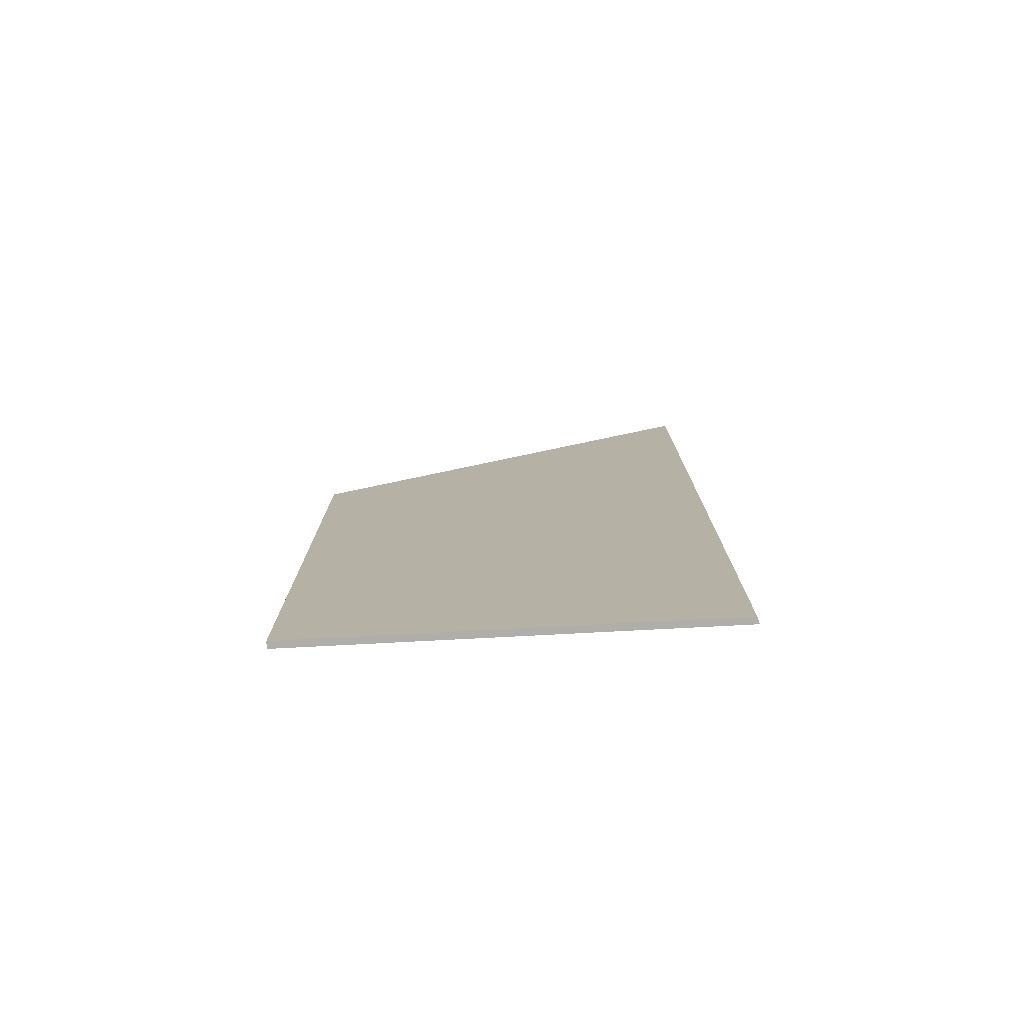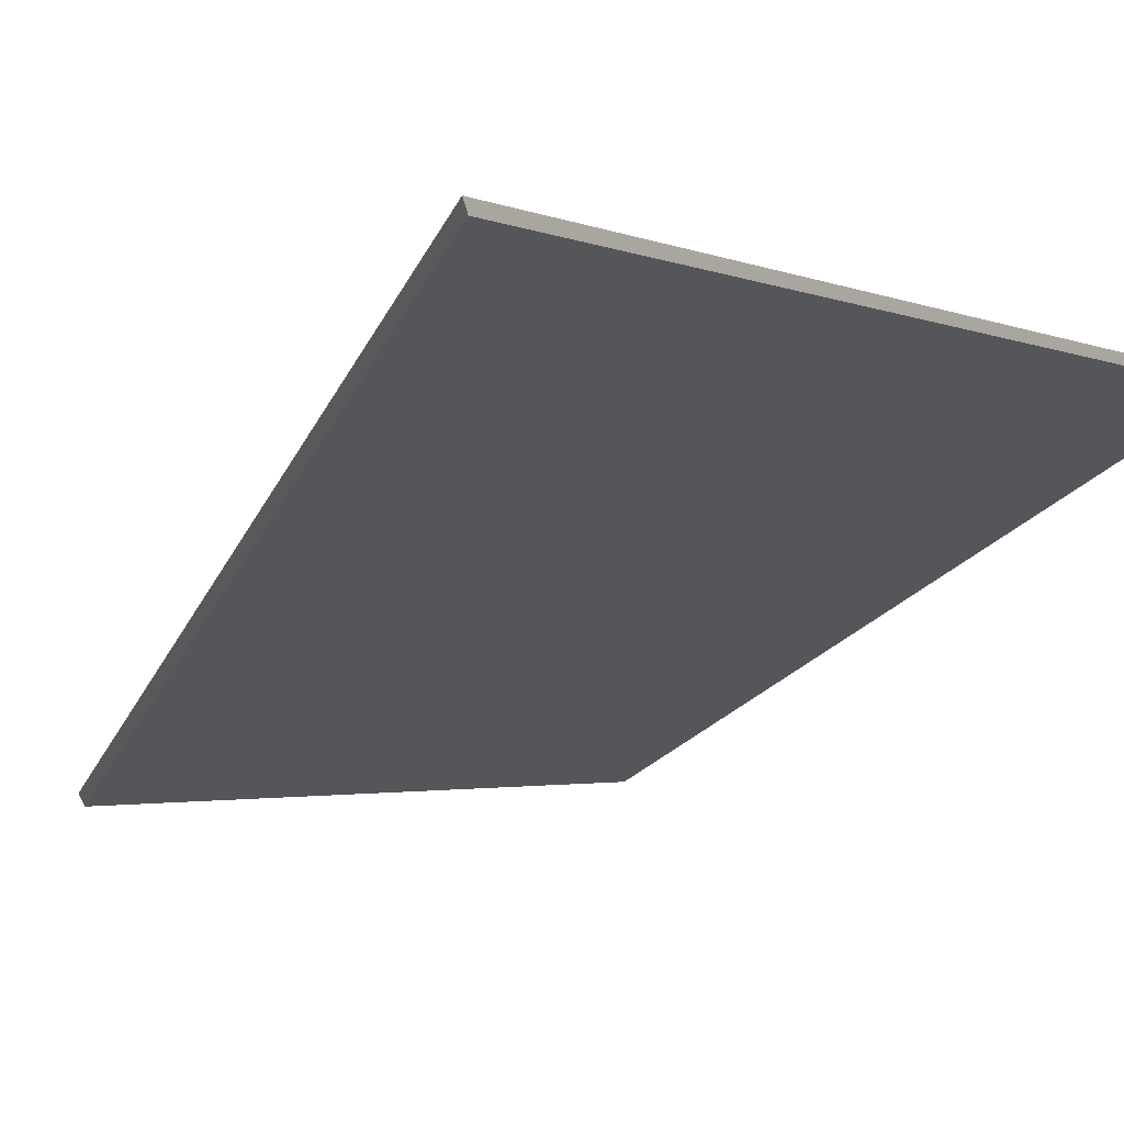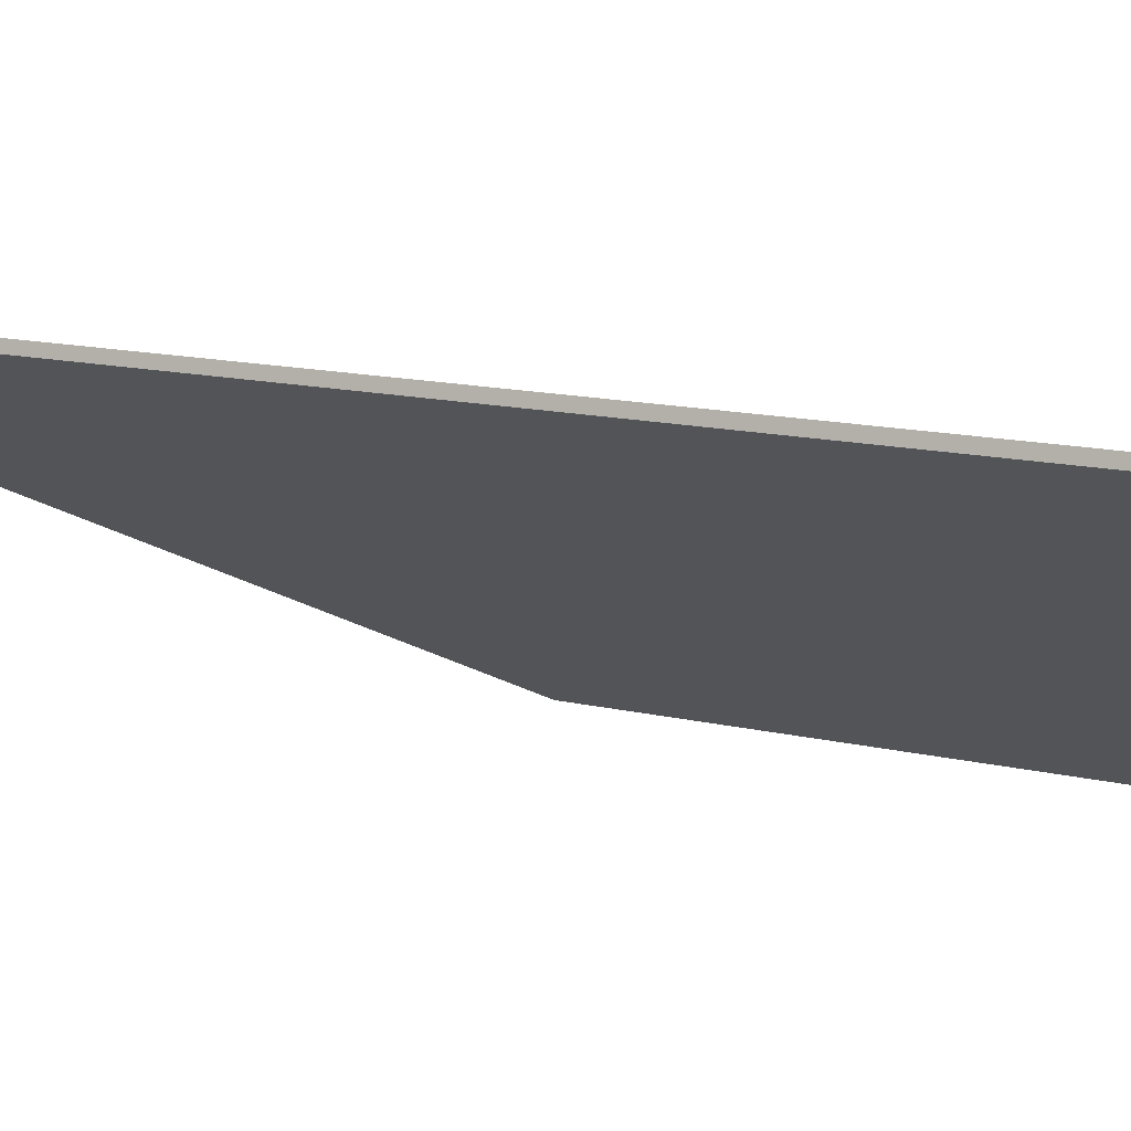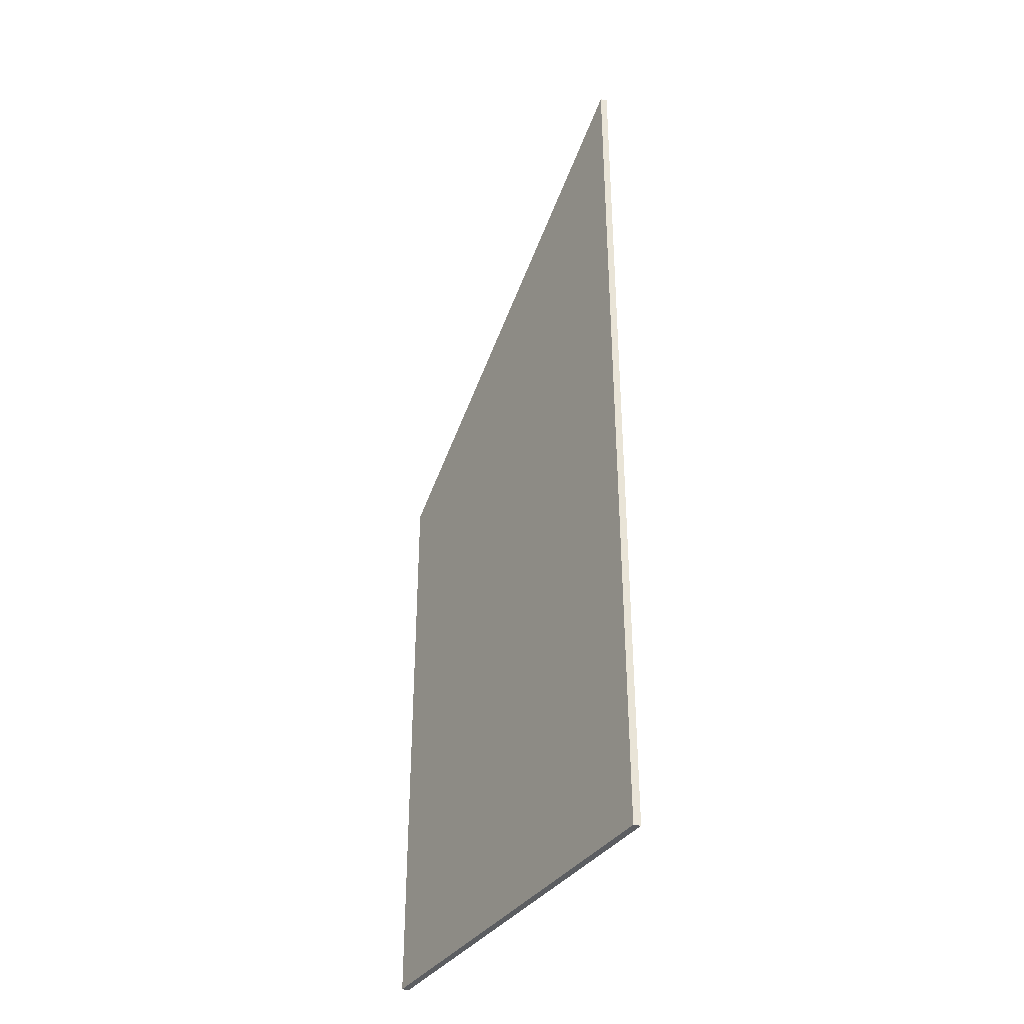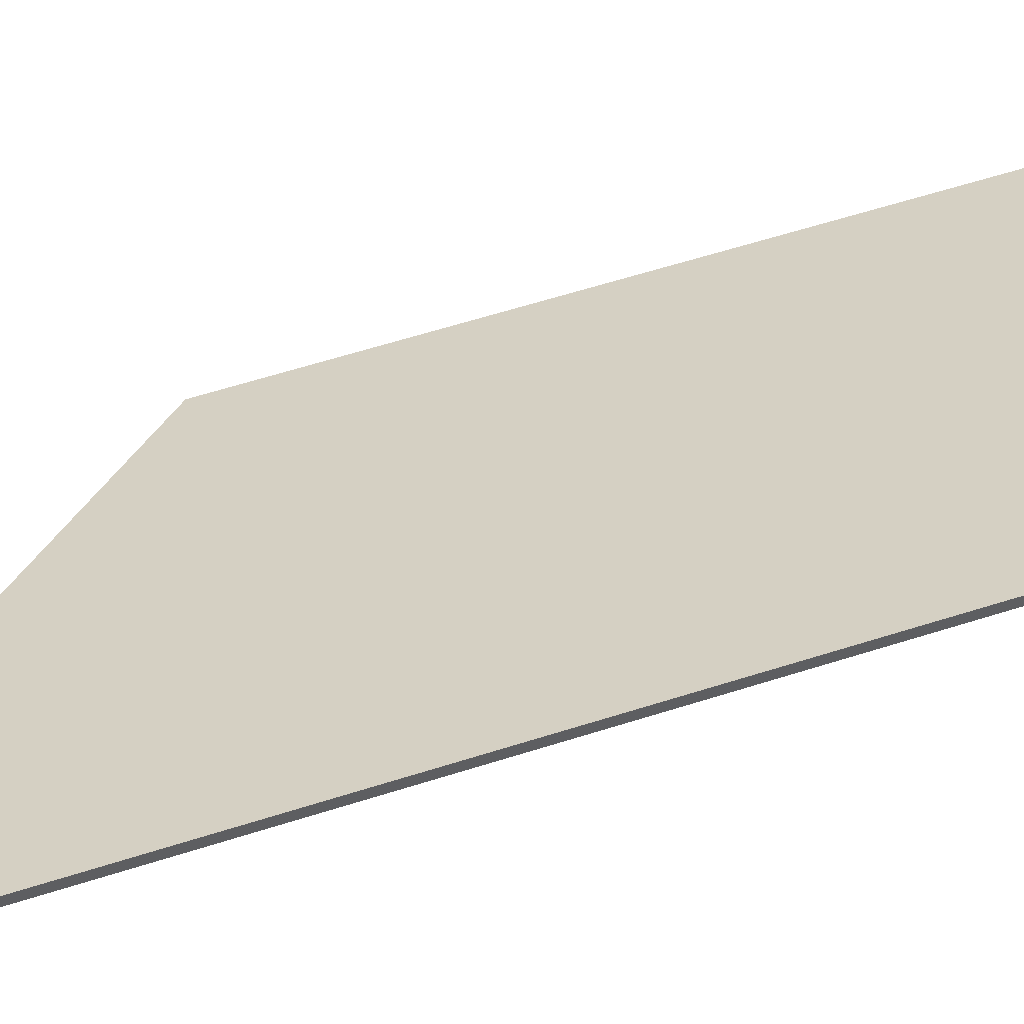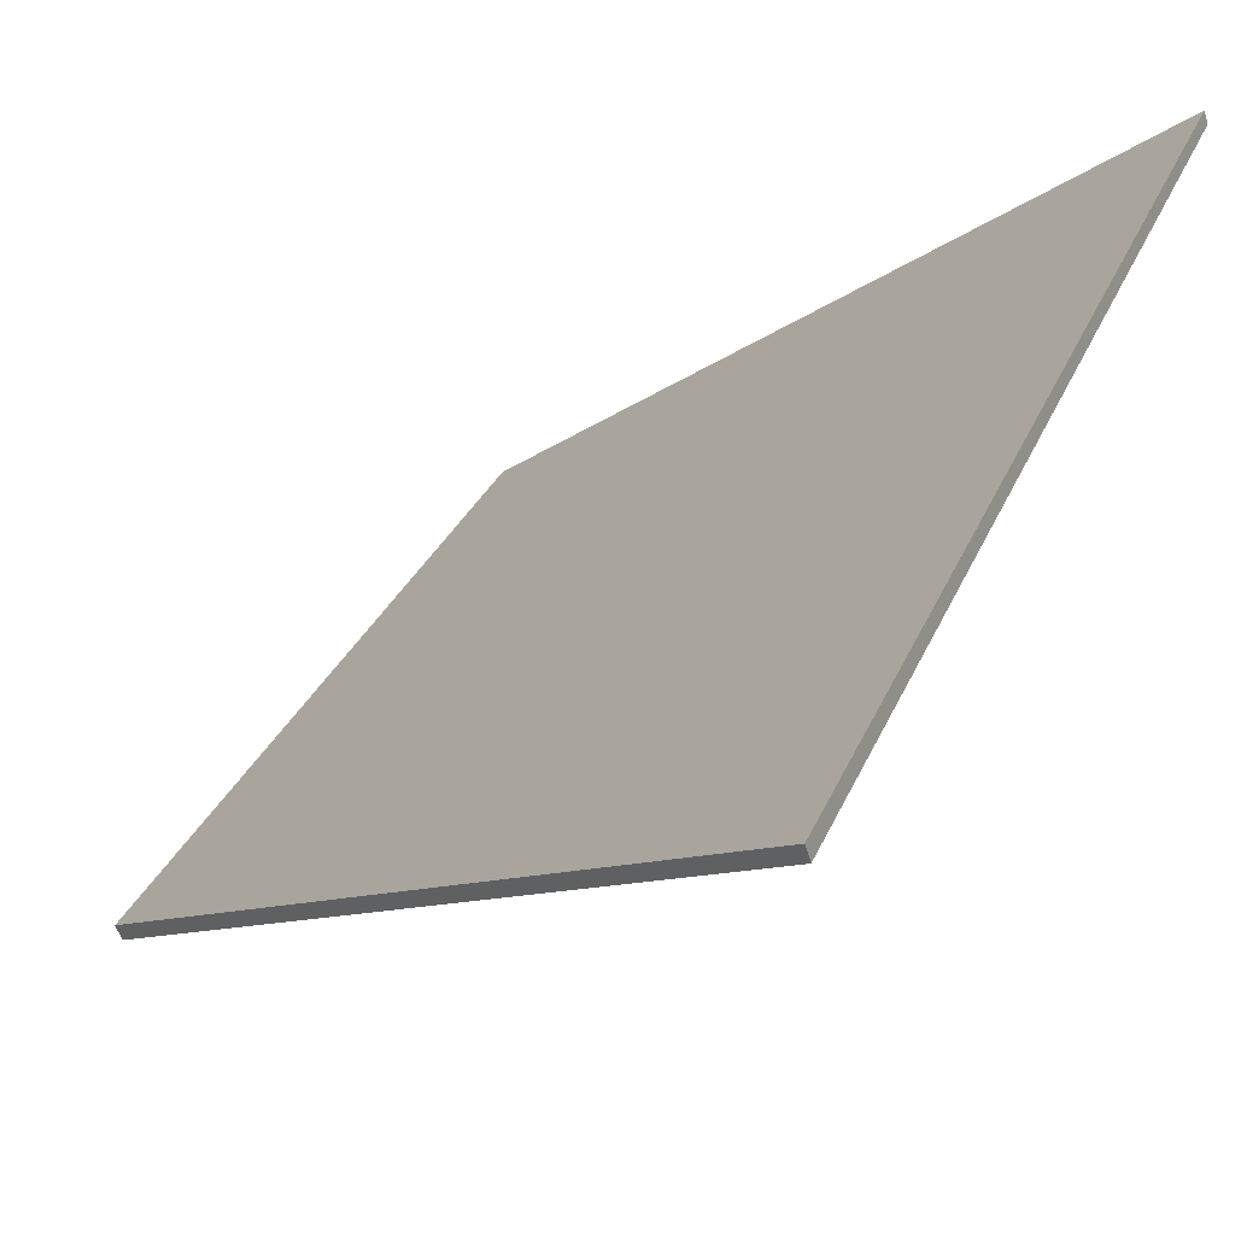
<metadata>
{"format":"obj","ext":"obj","renderer":"f3d","projection":"perspective","resolution":1024,"background":"white","views":[{"elev":-77.6,"azim":-146.0,"up":"+Y"},{"elev":-1.7,"azim":-155.7,"up":"+Z"},{"elev":10.7,"azim":-55.7,"up":"+Z"},{"elev":-37.4,"azim":-90.4,"up":"+Y"},{"elev":59.8,"azim":-108.2,"up":"+Z"},{"elev":20.1,"azim":-166.1,"up":"+Z"}]}
</metadata>
<code>
v 0.1101 0.01248 1.292
v 0.1585 -0.03492 1.263
v 0.1585 -0.117 1.263
v 0.1101 -0.117 1.292
v 0.1589 -0.03498 1.264
v 0.1589 -0.117 1.264
v 0.1585 -0.117 1.263
v 0.1585 -0.03492 1.263
v 0.1589 -0.117 1.264
v 0.1589 -0.117 1.264
v 0.1103 -0.117 1.293
v 0.1101 -0.117 1.292
v 0.1585 -0.117 1.263
v 0.1103 -0.117 1.293
v 0.1103 0.01262 1.293
v 0.1101 0.01248 1.292
v 0.1101 -0.117 1.292
v 0.1103 0.01262 1.293
v 0.1589 -0.03498 1.264
v 0.1589 -0.03498 1.264
v 0.1585 -0.03492 1.263
v 0.1101 0.01248 1.292
v 0.1589 -0.03498 1.264
v 0.1589 -0.117 1.264
v 0.1589 -0.117 1.264
v 0.1589 -0.03498 1.264
v 0.1589 -0.117 1.264
v 0.1589 -0.03498 1.264
v 0.1103 0.01262 1.293
v 0.1103 -0.117 1.293
f 1 2 3
f 1 3 4
f 5 6 7
f 5 7 8
f 9 10 11
f 9 11 12
f 9 12 13
f 14 15 16
f 14 16 17
f 18 19 20
f 18 20 21
f 18 21 22
f 23 24 25
f 23 25 26
f 27 28 29
f 27 29 30

</code>
